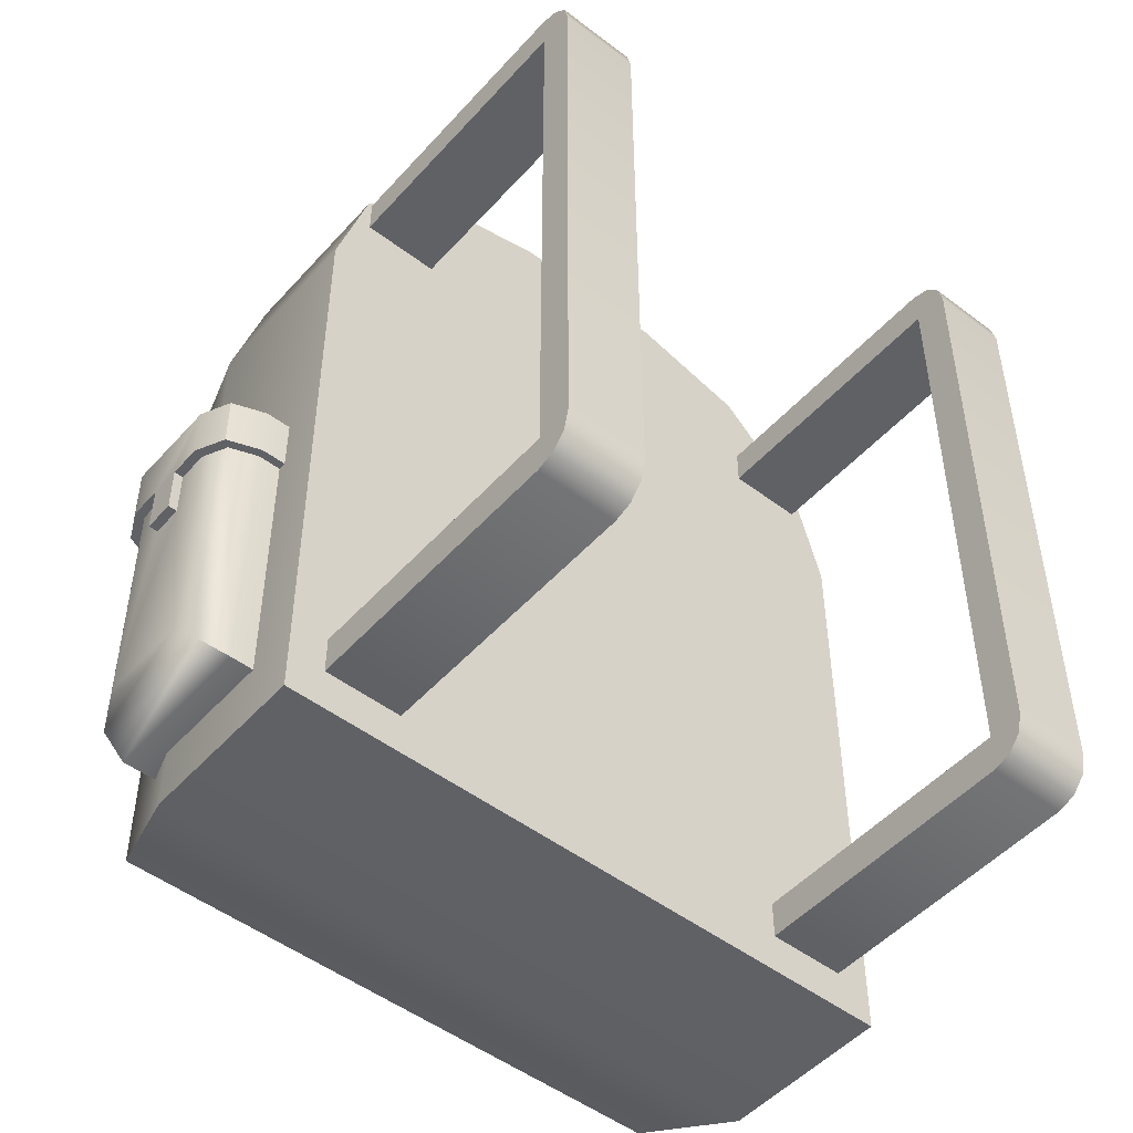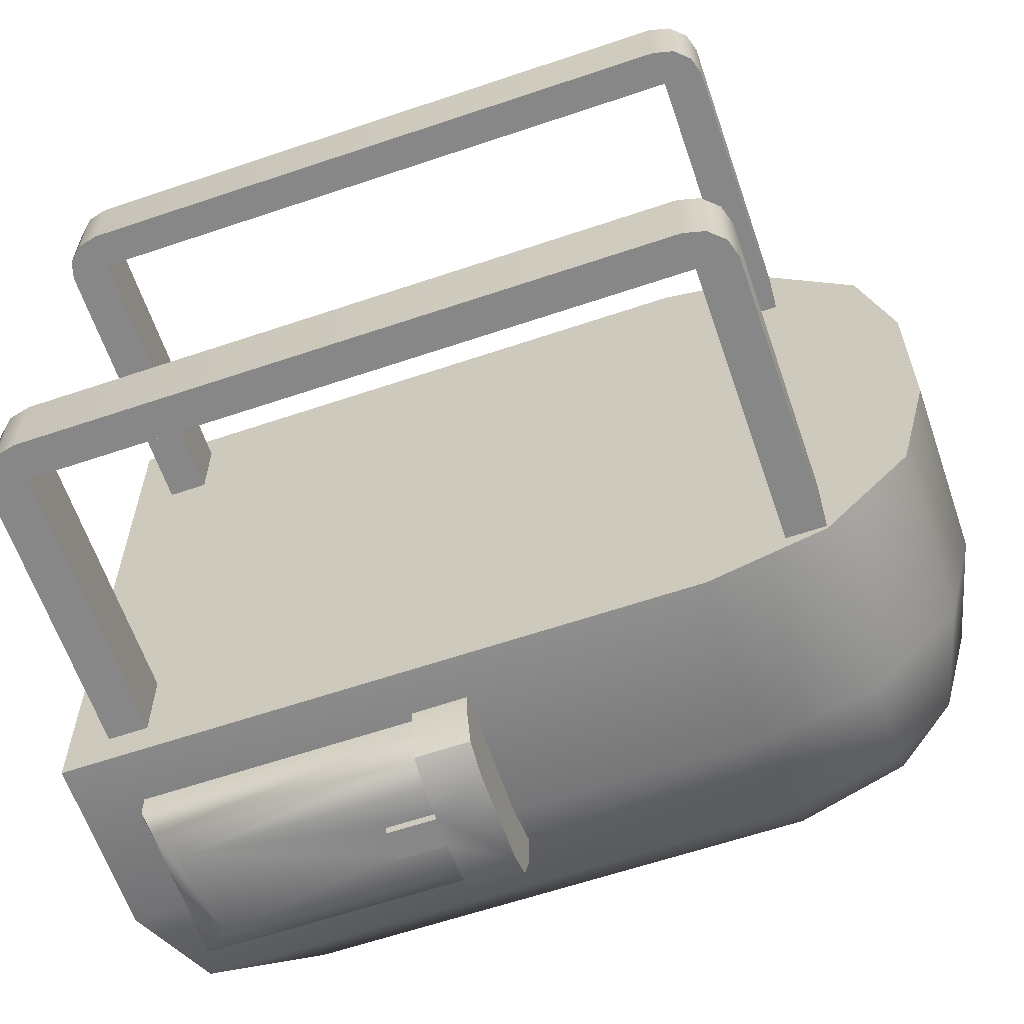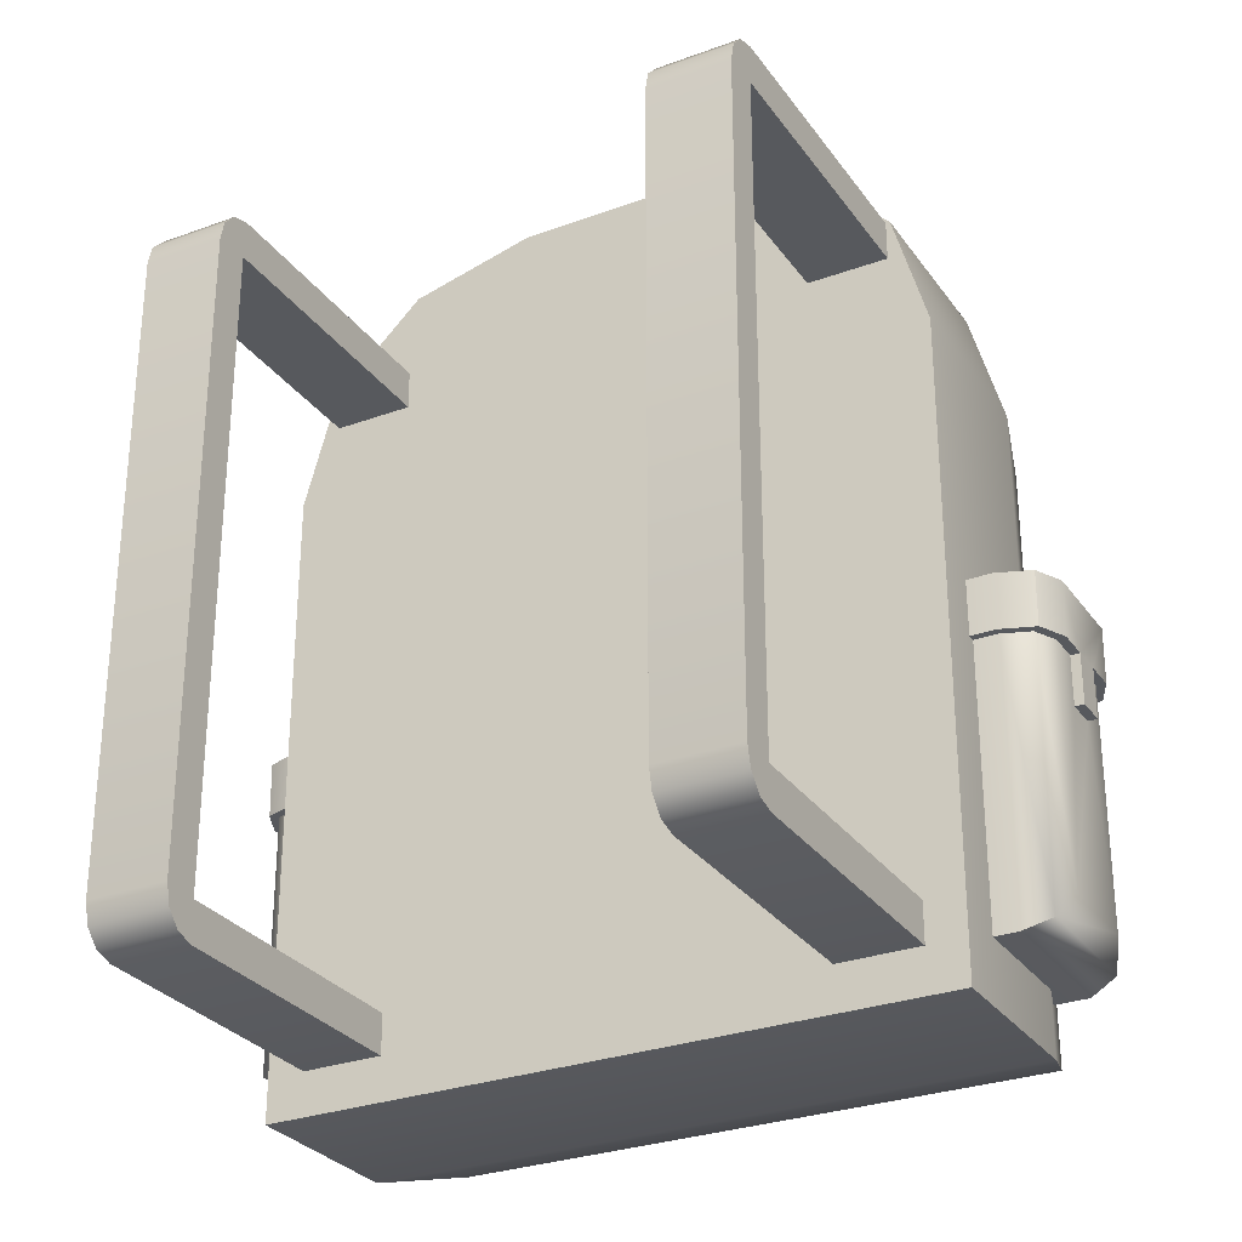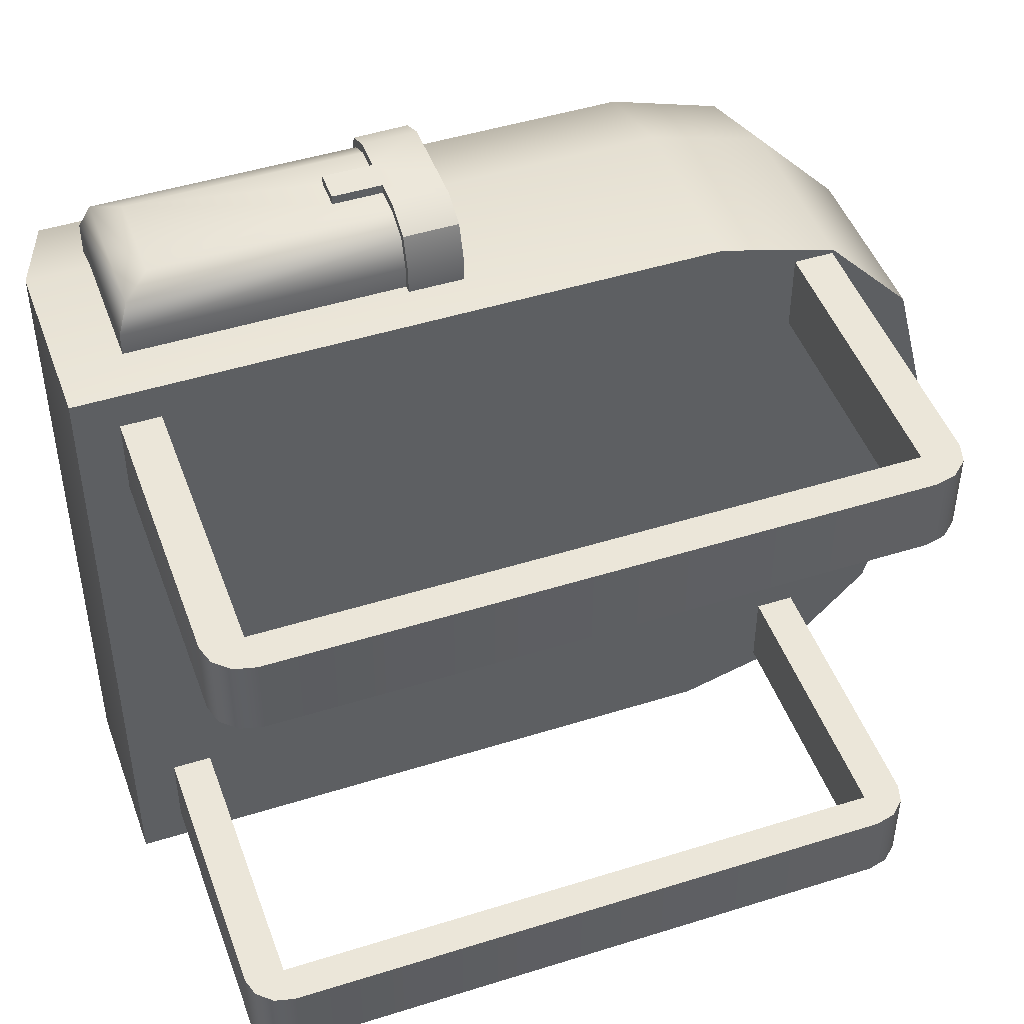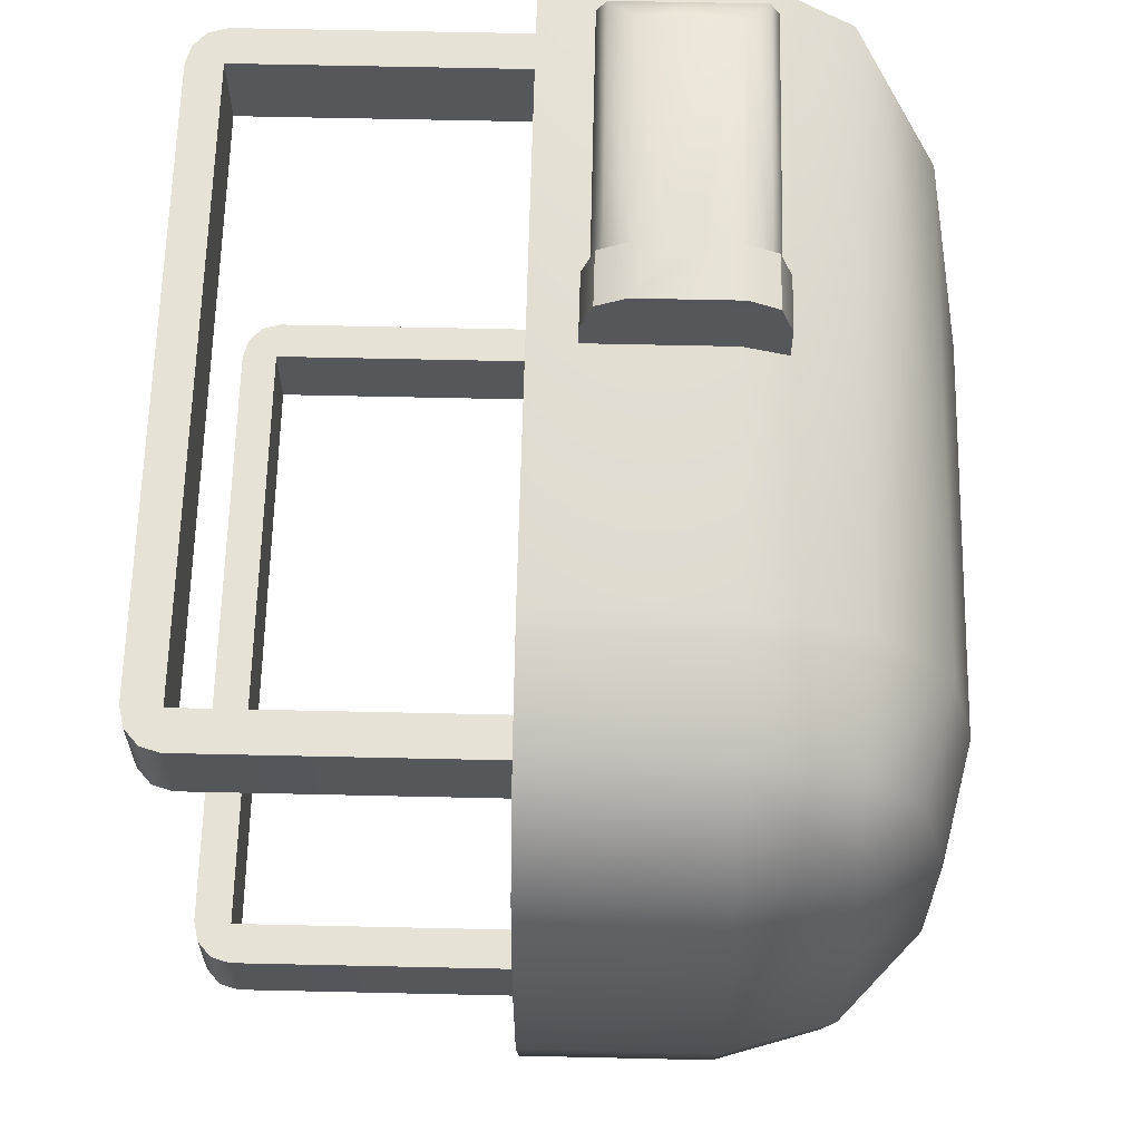
<metadata>
{"format":"obj","ext":"obj","renderer":"f3d","projection":"perspective","resolution":1024,"background":"white","views":[{"elev":-49.6,"azim":50.0,"up":"+Y"},{"elev":-62.5,"azim":108.9,"up":"+Z"},{"elev":-29.2,"azim":118.5,"up":"+Y"},{"elev":47.1,"azim":70.4,"up":"+Z"},{"elev":63.4,"azim":-178.7,"up":"+Z"}]}
</metadata>
<code>
o Cube.010_Cube.029
v -0.0588 -0.002429 0.3951
v -0.2141 -0.002429 0.3951
v -0.1852 -0.002244 0.409
v -0.08768 -0.002244 0.409
v -0.04731 -0.05726 0.3069
v -0.04695 -0.002244 0.307
v -0.04695 -0.002244 0.3613
v -0.04731 -0.05726 0.3612
v -0.2259 -0.002244 -0.3581
v -0.04695 -0.002244 -0.3581
v -0.0588 -0.002429 -0.392
v -0.2141 -0.002429 -0.392
v -0.2255 -0.05726 -0.3038
v -0.2259 -0.002244 -0.3039
v -0.2259 -0.002244 -0.3581
v -0.2255 -0.05726 -0.358
v -0.1851 -0.05726 0.4086
v -0.1852 -0.002244 0.409
v -0.2141 -0.002429 0.3951
v -0.2137 -0.05726 0.3947
v -0.2137 -0.05726 0.3947
v -0.2141 -0.002429 0.3951
v -0.2259 -0.002244 0.3613
v -0.2255 -0.05726 0.3612
v -0.0552 -0.3315 -0.3562
v -0.0552 -0.05726 -0.3562
v -0.0552 -0.05726 -0.3022
v -0.0552 -0.3315 -0.3022
v -0.1835 -0.05726 -0.3962
v -0.1835 -0.2936 -0.3962
v -0.2077 -0.3204 -0.3845
v -0.2077 -0.05726 -0.3845
v -0.2177 -0.3315 -0.3562
v -0.2177 -0.05726 -0.3562
v -0.06519 -0.3204 -0.3845
v -0.06519 -0.05726 -0.3845
v -0.2177 -0.3315 0.3593
v -0.2177 -0.05726 0.3593
v -0.2177 -0.05726 0.3054
v -0.2177 -0.3315 0.3054
v -0.08932 -0.05726 0.3994
v -0.08932 -0.2936 0.3994
v -0.06519 -0.3204 0.3876
v -0.06519 -0.05726 0.3876
v -0.0552 -0.3315 0.3054
v -0.0552 -0.3315 0.3593
v -0.2177 -0.3315 0.3593
v -0.2177 -0.3315 0.3054
v -0.2077 -0.3204 0.3876
v -0.1835 -0.2936 0.3994
v -0.08932 -0.2936 -0.3962
v -0.0552 -0.3315 -0.3562
v -0.2177 -0.3315 -0.3562
v -0.1852 -0.002244 -0.4059
v -0.08768 -0.002244 -0.4059
v -0.1207 -0.05726 -0.4054
v -0.1521 -0.05726 -0.4054
v -0.1851 -0.05726 -0.4054
v -0.2259 -0.002244 -0.3039
v -0.04695 -0.002244 -0.3026
v -0.04695 -0.002244 -0.3039
v -0.04695 -0.002244 0.307
v -0.2259 -0.002244 0.307
v -0.2259 -0.002244 0.3613
v -0.04695 -0.002244 0.3613
v -0.08768 -0.002244 0.409
v -0.1521 -0.05726 0.4086
v -0.1207 -0.05726 0.4086
v -0.08775 -0.05726 0.4086
v -0.1207 -0.1069 0.4086
v -0.1521 -0.1069 0.4086
v -0.0552 -0.3315 0.3593
v -0.0552 -0.05726 0.3593
v -0.1521 -0.1069 -0.4054
v -0.1207 -0.1069 -0.4054
v -0.08932 -0.05726 -0.3962
v -0.0588 -0.002429 0.3951
v -0.05916 -0.05726 0.3947
v -0.05916 -0.05726 0.3947
v -0.0588 -0.002429 0.3951
v -0.0588 -0.002429 -0.392
v -0.05916 -0.05726 -0.3916
v -0.08775 -0.05726 -0.4054
v -0.04695 -0.002244 -0.3581
v -0.04731 -0.05726 -0.358
v -0.05916 -0.05726 -0.3916
v -0.0588 -0.002429 -0.392
v -0.2141 -0.002429 -0.392
v -0.2137 -0.05726 -0.3916
v -0.2137 -0.05726 -0.3916
v -0.2141 -0.002429 -0.392
v -0.1207 -0.1069 0.3994
v -0.1521 -0.1069 0.3994
v -0.2077 -0.05726 0.3876
v -0.1521 -0.1069 -0.3962
v -0.1207 -0.1069 -0.3962
v -0.1835 -0.05726 0.3994
v -0.0552 -0.3315 0.3054
v -0.0552 -0.05726 0.3054
v -0.1207 -0.05726 0.3994
v -0.1207 -0.05726 -0.3962
v -0.08775 -0.05726 0.4086
v -0.1207 -0.05726 0.4086
v -0.1207 -0.05726 0.3994
v -0.08932 -0.05726 0.3994
v -0.1851 -0.05726 -0.4054
v -0.1521 -0.05726 -0.4054
v -0.1521 -0.05726 -0.3962
v -0.1835 -0.05726 -0.3962
v -0.04731 -0.05726 0.3612
v -0.05916 -0.05726 0.3947
v -0.06519 -0.05726 0.3876
v -0.0552 -0.05726 0.3593
v -0.08775 -0.05726 -0.4054
v -0.05916 -0.05726 -0.3916
v -0.06519 -0.05726 -0.3845
v -0.08932 -0.05726 -0.3962
v -0.04731 -0.05726 -0.358
v -0.0552 -0.05726 -0.3562
v -0.2255 -0.05726 -0.358
v -0.2137 -0.05726 -0.3916
v -0.2077 -0.05726 -0.3845
v -0.2177 -0.05726 -0.3562
v -0.2137 -0.05726 0.3947
v -0.2255 -0.05726 0.3612
v -0.2177 -0.05726 0.3593
v -0.2077 -0.05726 0.3876
v -0.1851 -0.05726 0.4086
v -0.1835 -0.05726 0.3994
v -0.1207 -0.05726 -0.4054
v -0.1207 -0.05726 -0.3962
v -0.2255 -0.05726 -0.3038
v -0.2177 -0.05726 -0.3022
v -0.04731 -0.05726 0.3069
v -0.0552 -0.05726 0.3054
v -0.1521 -0.05726 0.4086
v -0.1521 -0.05726 0.3994
v -0.1521 -0.05726 -0.4054
v -0.1521 -0.1069 -0.4054
v -0.1521 -0.1069 -0.3962
v -0.1521 -0.05726 -0.3962
v -0.1207 -0.1069 -0.4054
v -0.1207 -0.05726 -0.4054
v -0.1207 -0.05726 -0.3962
v -0.1207 -0.1069 -0.3962
v -0.1207 -0.05726 0.4086
v -0.1207 -0.1069 0.4086
v -0.1207 -0.1069 0.3994
v -0.1207 -0.05726 0.3994
v -0.1521 -0.1069 0.4086
v -0.1521 -0.05726 0.4086
v -0.1521 -0.05726 0.3994
v -0.1521 -0.1069 0.3994
v -0.1521 -0.1069 -0.4054
v -0.1207 -0.1069 -0.4054
v -0.1207 -0.1069 -0.3962
v -0.1521 -0.1069 -0.3962
v -0.1207 -0.1069 0.4086
v -0.1521 -0.1069 0.4086
v -0.1521 -0.1069 0.3994
v -0.1207 -0.1069 0.3994
v -0.04731 -0.05726 -0.3038
v -0.0552 -0.05726 -0.3022
v -0.2255 -0.05726 0.3069
v -0.2177 -0.05726 0.3054
v -0.1521 -0.05726 -0.3962
v -0.1521 -0.05726 0.3994
v -0.0552 -0.3315 -0.3022
v -0.2177 -0.3315 -0.3022
v -0.2259 -0.002244 0.307
v -0.2255 -0.05726 0.3069
v -0.04695 -0.002244 -0.3039
v -0.04731 -0.05726 -0.3038
v -0.08768 -0.002244 -0.4059
v -0.1852 -0.002244 -0.4059
v -0.2177 -0.3315 -0.3022
v -0.2177 -0.05726 -0.3022
v -0.002091 0.2442 -0.3332
v -0.002091 -0.3941 -0.3332
v -0.1836 -0.3941 -0.3332
v -0.1836 0.2442 -0.3332
v -0.002091 0.4816 0.08568
v -0.002091 0.4498 0.211
v -0.002091 0.4498 -0.2079
v -0.002091 0.4816 -0.08253
v -0.002091 -0.3941 0.3363
v -0.1836 -0.3941 0.3363
v -0.1836 -0.3941 -0.3332
v -0.002091 -0.3941 -0.3332
v -0.3973 0.2442 -0.08253
v -0.3973 -0.1568 -0.08253
v -0.3973 -0.1568 0.08568
v -0.3973 0.2442 0.08568
v -0.1836 0.2442 0.3363
v -0.1836 -0.3941 0.3363
v -0.002091 -0.3941 0.3363
v -0.002091 0.2442 0.3363
v -0.1836 0.4816 -0.08253
v -0.1836 0.4499 -0.2077
v -0.2858 0.419 -0.2024
v -0.2903 0.4499 -0.08253
v -0.1836 0.3627 -0.2997
v -0.2858 0.3577 -0.2672
v -0.2903 0.2442 -0.2997
v -0.3688 0.2442 -0.2077
v -0.3411 0.3577 -0.2024
v -0.3688 0.3627 -0.08253
v -0.1836 0.4816 0.08568
v -0.2903 0.4499 0.08568
v -0.2858 0.419 0.2055
v -0.1836 0.4499 0.2108
v -0.3688 0.3627 0.08568
v -0.3411 0.3577 0.2055
v -0.3688 0.2442 0.2108
v -0.2903 0.2442 0.3028
v -0.2858 0.3577 0.2703
v -0.1836 0.3627 0.3028
v -0.2905 -0.3623 -0.2996
v -0.3687 -0.2754 -0.2079
v -0.2905 -0.3623 0.3028
v -0.2905 -0.3623 -0.2996
v -0.3687 -0.2754 0.211
v -0.2905 -0.3623 0.3028
v -0.002091 0.4816 0.08568
v -0.002091 0.4498 0.211
v -0.002091 0.3629 0.3028
v -0.002091 0.4816 -0.08253
v -0.002091 0.4498 -0.2079
v -0.002091 0.3629 -0.2996
v -0.002091 0.2442 -0.3332
v -0.002091 0.2442 0.3363
v -0.002091 -0.3941 0.3363
v -0.002091 -0.3941 -0.3332
v -0.002091 0.3629 -0.2996
v -0.002091 0.3629 0.3028
v 0.2964 0.3568 0.2986
v 0.2792 0.3229 0.2986
v 0.31 0.3417 0.2986
v 0.2792 0.3229 -0.2955
v 0.2964 0.3568 -0.2955
v 0.31 0.3417 -0.2955
v 0.2778 0.3624 0.2986
v 0.2792 0.3229 -0.215
v 0.2964 0.3568 -0.215
v 0.2778 0.3624 -0.215
v -0.005893 0.3624 -0.2955
v -0.005893 0.3624 -0.215
v 0.2778 0.3624 -0.215
v 0.2778 0.3624 -0.2955
v -0.005893 0.3624 0.2181
v -0.005893 0.3624 0.2986
v 0.2778 0.3624 0.2986
v 0.2778 0.3624 0.2181
v 0.315 -0.3098 0.2986
v 0.315 0.3211 0.2986
v 0.2792 -0.3116 0.2986
v -0.005893 0.3624 0.2986
v -0.005893 0.3229 0.2986
v 0.2778 0.3624 0.2181
v 0.2964 0.3568 0.2181
v 0.2792 0.3229 0.2181
v 0.2792 -0.3116 -0.215
v 0.2792 0.3229 -0.215
v 0.2792 0.3229 -0.2955
v 0.2792 -0.3116 -0.2955
v -0.005893 0.3229 -0.215
v -0.005893 0.3229 -0.2955
v 0.2792 0.3229 -0.2955
v 0.2792 0.3229 -0.215
v -0.005893 0.3229 0.2986
v -0.005893 0.3229 0.2181
v 0.2792 0.3229 0.2181
v 0.2792 0.3229 0.2986
v 0.315 0.3211 -0.2955
v 0.2792 -0.3116 0.2986
v 0.2792 0.3229 0.2986
v 0.2792 0.3229 0.2181
v 0.2792 -0.3116 0.2181
v 0.31 0.3417 0.2181
v 0.315 0.3211 0.2181
v -0.005893 0.3229 -0.2955
v -0.005893 0.3624 -0.2955
v 0.2778 0.3624 -0.2955
v -0.005893 0.3229 -0.215
v -0.005893 0.3624 -0.215
v 0.315 -0.3098 0.2181
v 0.2792 -0.3116 0.2181
v 0.315 0.3211 -0.215
v 0.31 0.3417 -0.215
v 0.315 -0.3098 -0.2955
v 0.2792 -0.3116 -0.2955
v -0.005893 0.3229 0.2181
v -0.005893 0.3624 0.2181
v 0.315 -0.3098 -0.215
v 0.2792 -0.3116 -0.215
v 0.2964 0.3568 -0.215
v 0.2964 0.3568 -0.2955
v 0.31 0.3417 -0.215
v 0.31 0.3417 -0.2955
v 0.315 0.3211 -0.215
v 0.315 0.3211 -0.2955
v 0.2964 0.3568 0.2986
v 0.2964 0.3568 0.2181
v 0.31 0.3417 0.2986
v 0.31 0.3417 0.2181
v 0.315 0.3211 0.2986
v 0.315 0.3211 0.2181
v 0.315 -0.3098 0.2986
v 0.315 -0.3098 0.2181
v 0.2964 -0.3455 0.2986
v 0.31 -0.3304 0.2986
v 0.31 -0.3304 -0.2955
v 0.2964 -0.3455 -0.2955
v 0.2778 -0.3511 0.2986
v 0.2778 -0.3511 -0.215
v 0.2964 -0.3455 -0.215
v -0.005893 -0.3511 -0.2955
v 0.2778 -0.3511 -0.2955
v 0.2778 -0.3511 -0.215
v -0.005893 -0.3511 -0.215
v -0.005893 -0.3511 0.2181
v 0.2778 -0.3511 0.2181
v 0.2778 -0.3511 0.2986
v -0.005893 -0.3511 0.2986
v -0.005893 -0.3511 0.2986
v -0.005893 -0.3116 0.2986
v 0.2778 -0.3511 0.2181
v 0.2964 -0.3455 0.2181
v -0.005893 -0.3116 -0.215
v 0.2792 -0.3116 -0.215
v 0.2792 -0.3116 -0.2955
v -0.005893 -0.3116 -0.2955
v -0.005893 -0.3116 0.2986
v 0.2792 -0.3116 0.2986
v 0.2792 -0.3116 0.2181
v -0.005893 -0.3116 0.2181
v 0.31 -0.3304 0.2181
v 0.2778 -0.3511 -0.2955
v -0.005893 -0.3511 -0.2955
v -0.005893 -0.3116 -0.2955
v -0.005893 -0.3116 -0.215
v -0.005893 -0.3511 -0.215
v 0.31 -0.3304 -0.215
v -0.005893 -0.3511 0.2181
v -0.005893 -0.3116 0.2181
v 0.2964 -0.3455 -0.2955
v 0.2964 -0.3455 -0.215
v 0.31 -0.3304 -0.2955
v 0.31 -0.3304 -0.215
v 0.315 -0.3098 -0.2955
v 0.315 -0.3098 -0.215
v 0.2964 -0.3455 0.2181
v 0.2964 -0.3455 0.2986
v 0.31 -0.3304 0.2181
v 0.31 -0.3304 0.2986
f 1 2 3 4
f 5 6 7 8
f 9 10 11 12
f 13 14 15 16
f 17 18 19 20
f 21 22 23 24
f 25 26 27 28
f 29 30 31 32
f 32 31 33 34
f 26 25 35 36
f 37 38 39 40
f 41 42 43 44
f 45 46 47 48
f 49 43 42 50
f 47 46 43 49
f 35 31 30 51
f 52 53 31 35
f 54 55 56 57
f 54 57 58
f 59 60 61 10 9
f 62 63 64 65
f 66 18 67 68
f 66 68 69
f 70 68 67 71
f 44 43 72 73
f 74 57 56 75
f 36 35 51 76
f 77 78 8 7
f 66 69 79 80
f 81 82 83 55
f 84 85 86 87
f 88 89 16 15
f 54 58 90 91
f 92 93 50 42
f 49 94 38 37
f 95 96 51 30
f 50 97 94 49
f 98 99 73 72
f 42 41 100 92
f 51 96 101 76
f 102 103 104 105
f 106 107 108 109
f 110 111 112 113
f 111 102 105 112
f 114 115 116 117
f 115 118 119 116
f 120 121 122 123
f 121 106 109 122
f 124 125 126 127
f 128 124 127 129
f 130 114 117 131
f 132 120 123 133
f 134 110 113 135
f 136 128 129 137
f 138 139 140 141
f 142 143 144 145
f 146 147 148 149
f 150 151 152 153
f 154 155 156 157
f 158 159 160 161
f 118 162 163 119
f 125 164 165 126
f 67 18 17
f 56 55 83
f 30 29 166 95
f 50 93 167 97
f 53 52 168 169
f 24 23 170 171
f 85 84 172 173
f 12 11 174 175
f 65 64 2 1
f 176 177 34 33
f 178 179 180 181
f 182 183 184 185
f 186 187 188 189
f 190 191 192 193
f 194 195 196 197
f 198 199 200 201
f 199 202 203 200
f 181 204 203 202
f 204 205 206 203
f 190 207 206 205
f 207 201 200 206
f 200 203 206
f 208 209 210 211
f 209 212 213 210
f 193 214 213 212
f 214 215 216 213
f 194 217 216 215
f 217 211 210 216
f 210 213 216
f 208 198 201 209
f 209 201 207 212
f 212 207 190 193
f 181 180 218 204
f 204 218 219 205
f 205 219 191 190
f 188 187 220 221
f 221 220 222 219
f 219 222 192 191
f 195 194 215 223
f 223 215 214 222
f 222 214 193 192
f 224 208 211 225
f 225 211 217 226
f 226 217 194 197
f 198 227 228 199
f 199 228 229 202
f 202 229 178 181
f 208 224 227 198
f 230 231 232 233
f 234 235 231 230
f 184 183 235 234
f 236 237 238
f 239 240 241
f 237 236 242
f 243 244 245
f 246 247 248 249
f 250 251 252 253
f 254 255 237 256
f 257 258 237 242
f 259 260 261
f 262 263 264 265
f 266 267 268 269
f 270 271 272 273
f 237 255 238
f 241 274 239
f 275 276 277 278
f 279 280 261
f 239 281 282 283
f 261 260 279
f 284 243 245 285
f 286 287 261 280
f 243 288 289
f 283 240 239
f 290 291 239 274
f 261 292 293 259
f 294 288 243 295
f 248 296 297 249
f 296 298 299 297
f 298 300 301 299
f 252 302 303 253
f 302 304 305 303
f 304 306 307 305
f 307 306 308 309
f 244 243 289
f 310 311 256
f 291 312 313
f 256 314 310
f 295 315 316
f 317 318 319 320
f 321 322 323 324
f 325 314 256 326
f 327 287 328
f 329 330 331 332
f 333 334 335 336
f 256 311 254
f 312 291 290
f 337 287 286
f 291 338 339 340
f 287 337 328
f 341 342 315 295
f 295 343 294
f 338 291 313
f 287 327 344 345
f 319 318 346 347
f 347 346 348 349
f 349 348 350 351
f 323 322 352 353
f 353 352 354 355
f 355 354 309 308
f 316 343 295
f 301 300 351 350

</code>
